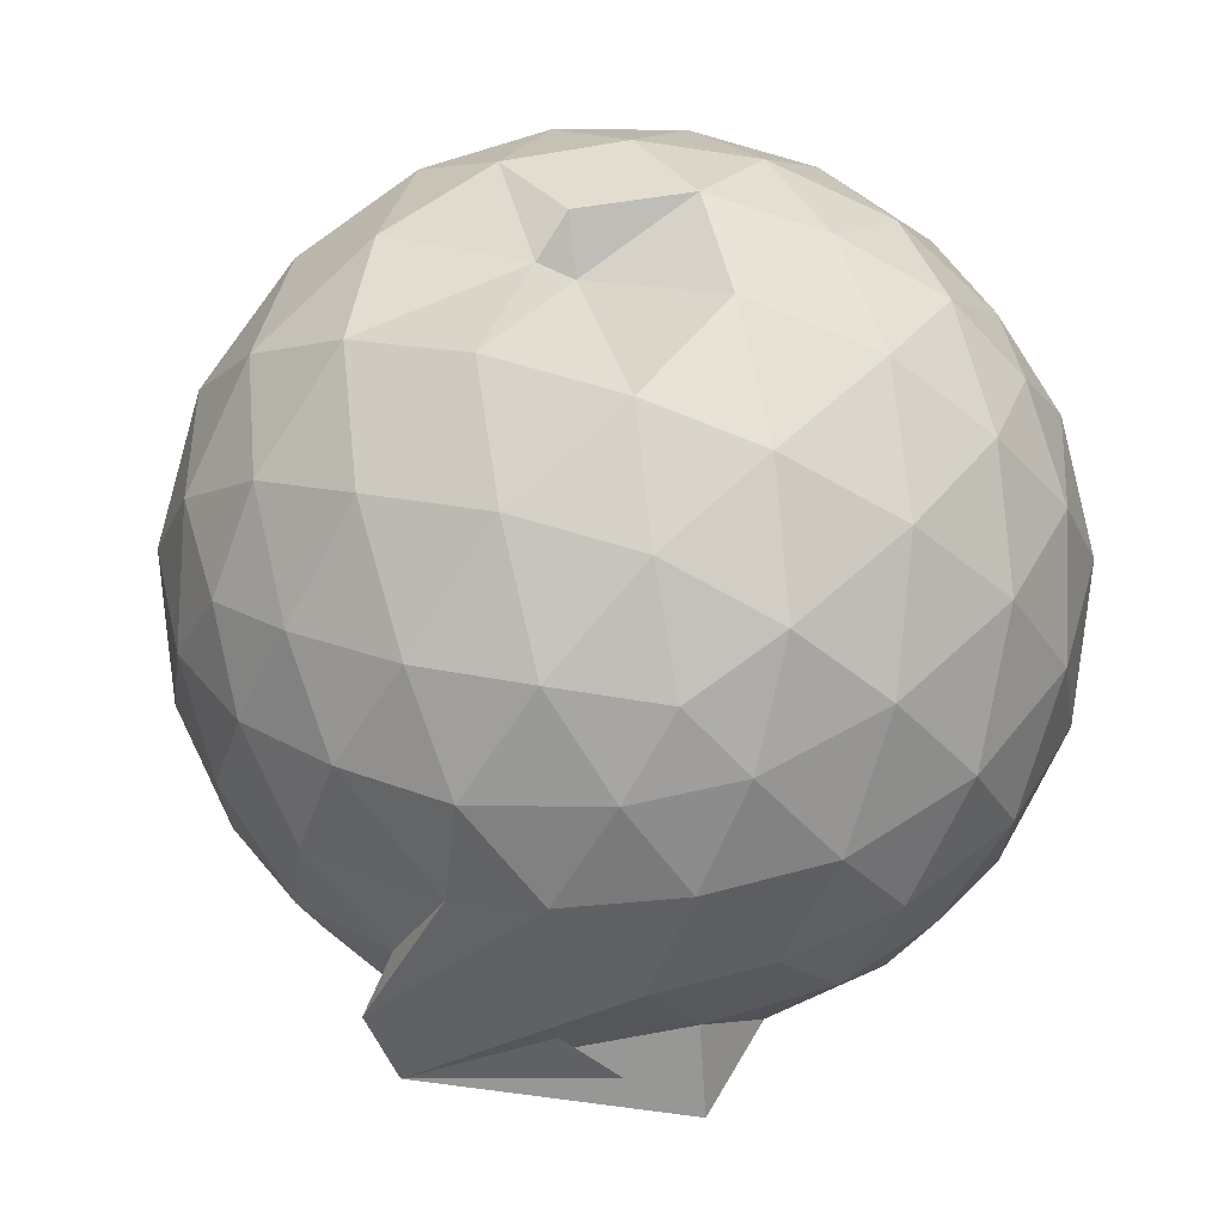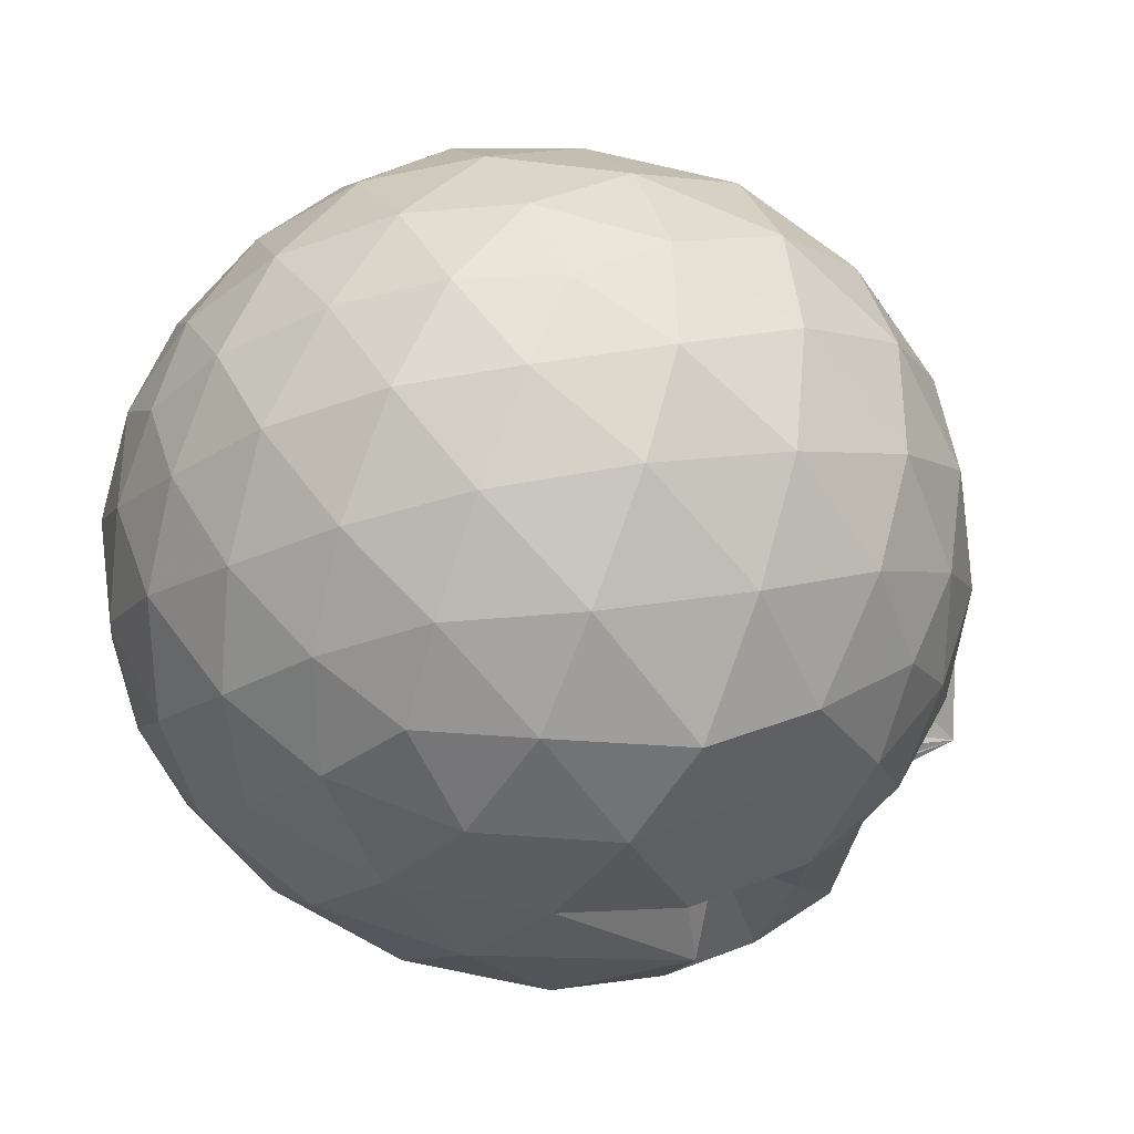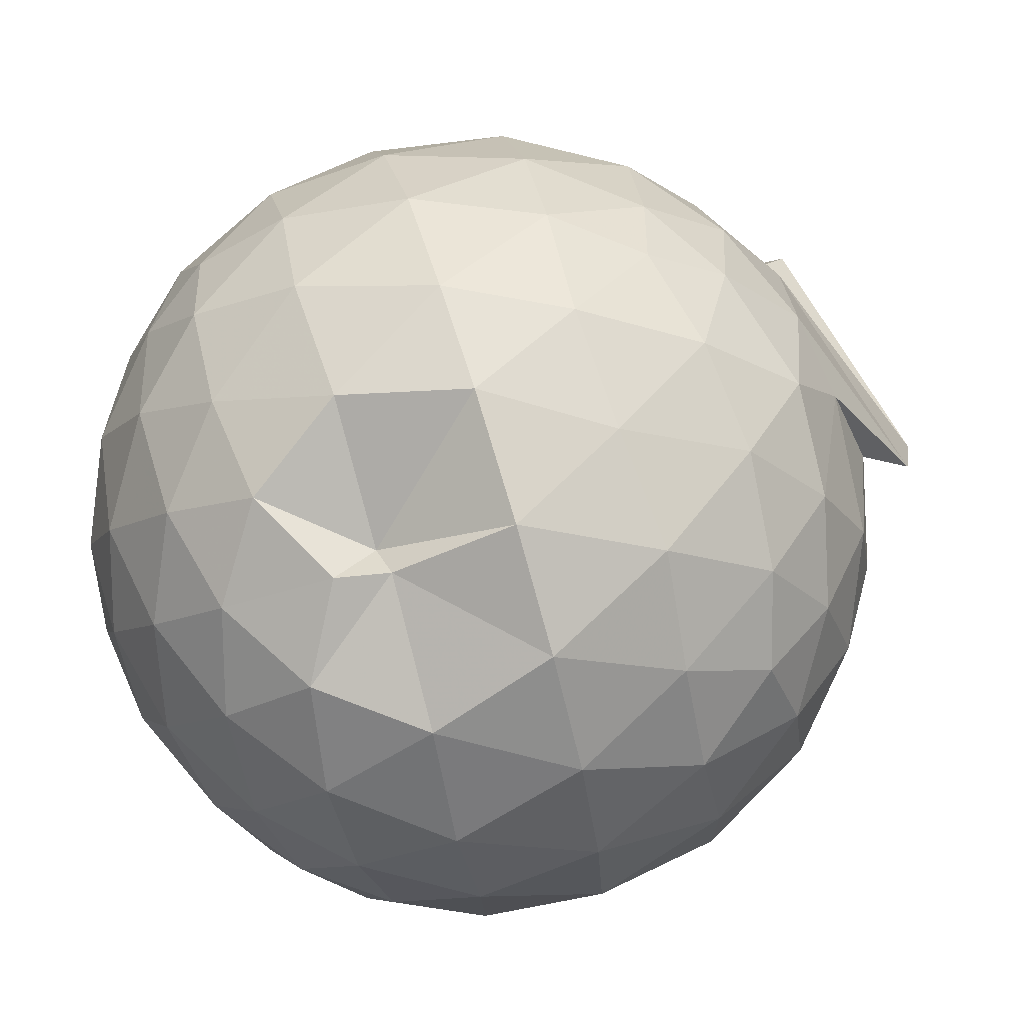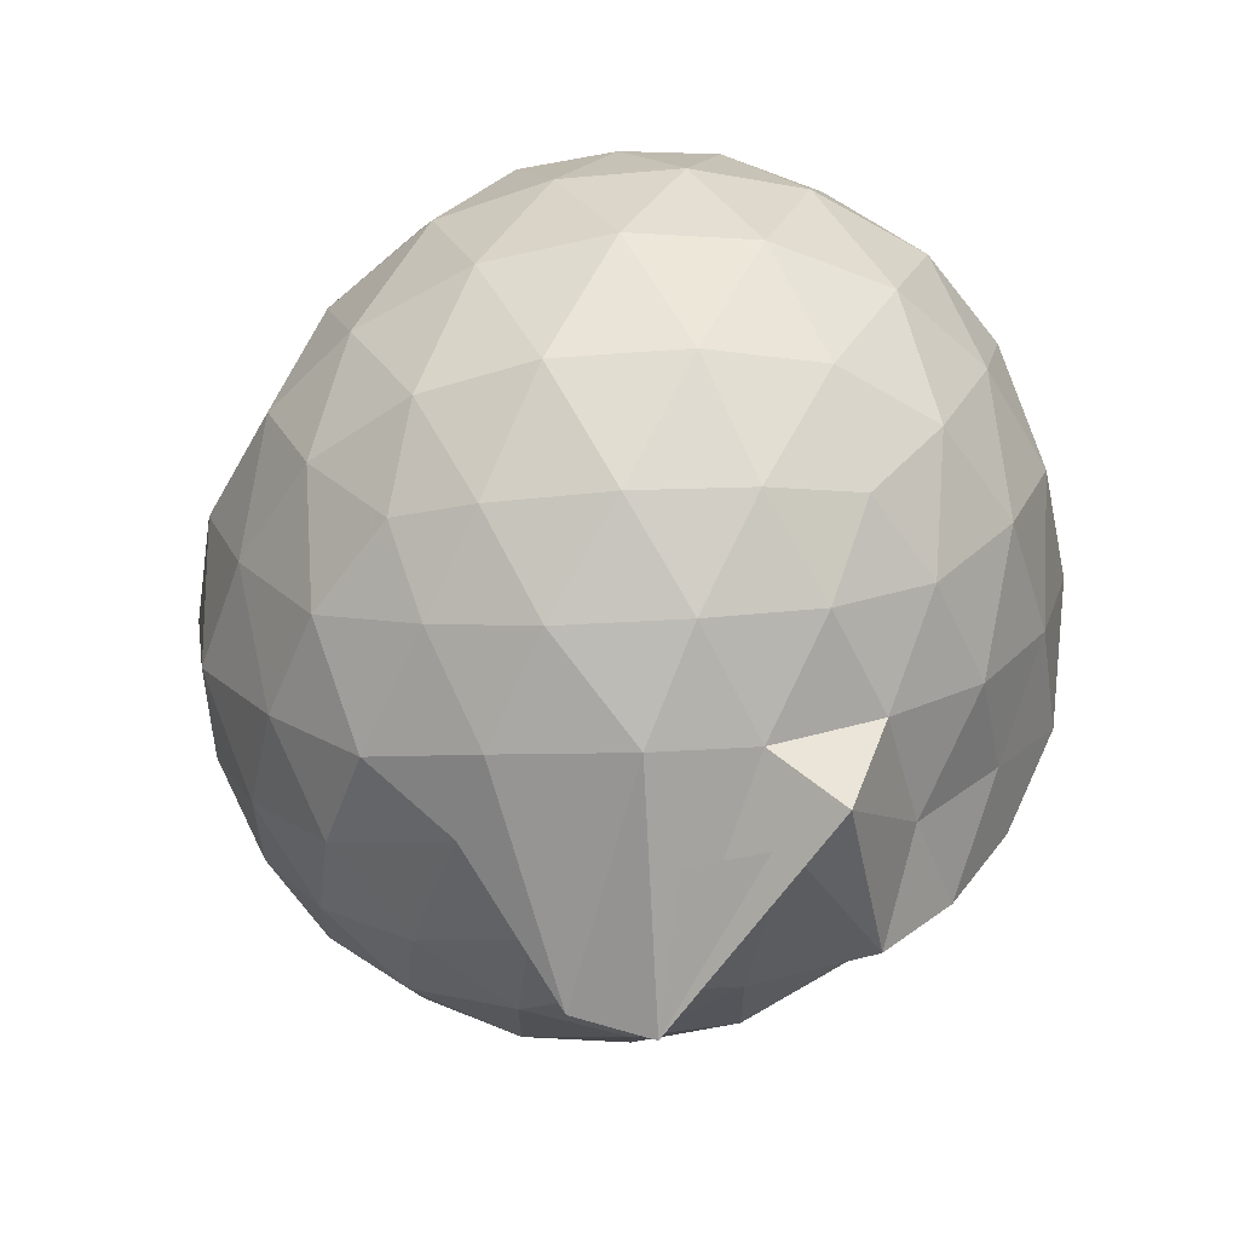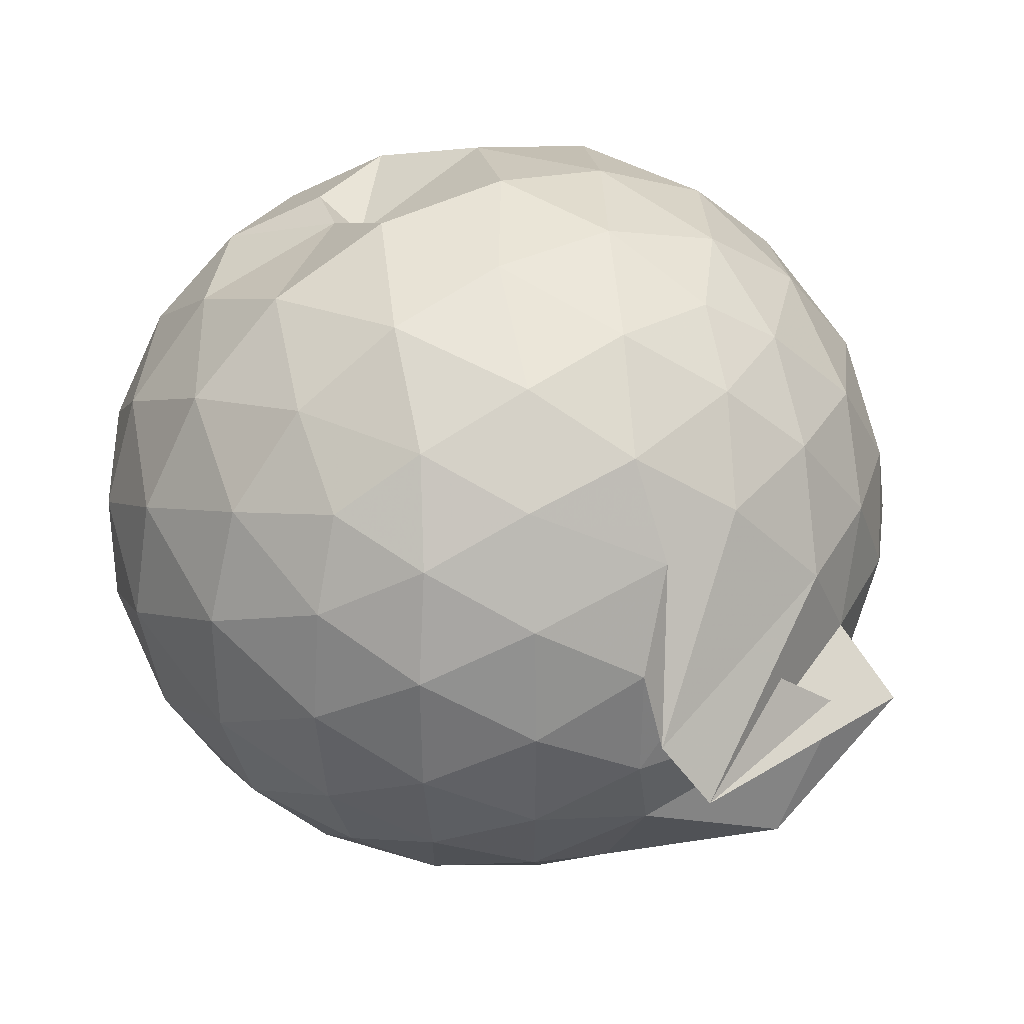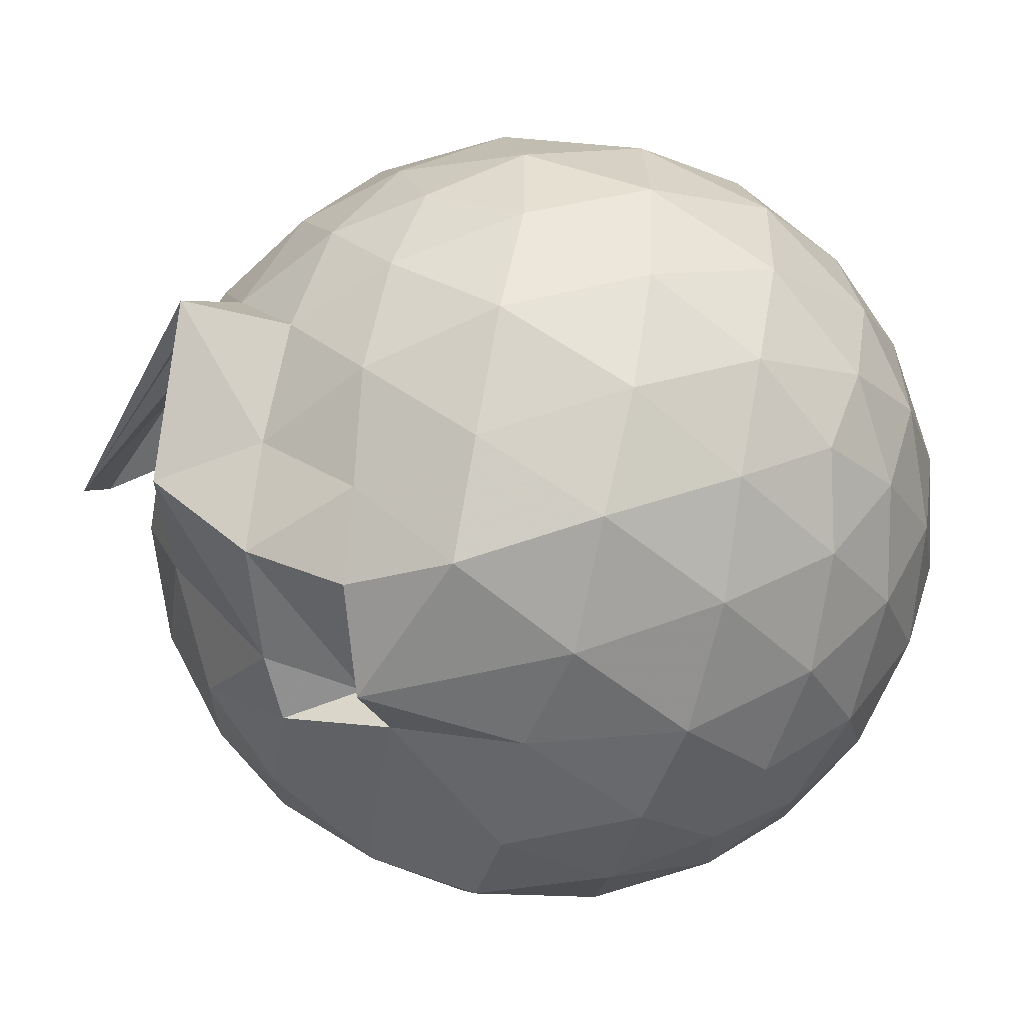
<metadata>
{"format":"obj","ext":"obj","renderer":"f3d","projection":"perspective","resolution":1024,"background":"white","views":[{"elev":67.8,"azim":-160.8,"up":"+Y"},{"elev":-34.8,"azim":56.2,"up":"+Y"},{"elev":71.6,"azim":72.7,"up":"+Y"},{"elev":-48.5,"azim":-123.5,"up":"+Z"},{"elev":33.5,"azim":150.3,"up":"+Y"},{"elev":-53.3,"azim":-104.4,"up":"+Y"}]}
</metadata>
<code>
v 0.04364 -0.3789 2.953
v -0.01364 -0.181 -0.1514
v 1.416 -0.3857 2.172
v 1.307 -0.04767 2.263
v 1.085 0.3133 2.295
v 0.7748 0.6151 2.246
v 0.467 0.796 2.06
v 0.09801 0.8063 2.25
v -0.3334 0.7161 2.294
v -0.7438 0.5755 2.268
v -1.04 0.3521 2.19
v -1.181 0.02283 2.272
v -1.221 -0.3845 2.327
v -1.186 -0.8004 2.269
v -1.063 -1.13 2.171
v -0.7598 -1.346 2.26
v -0.3476 -1.52 2.294
v 0.08609 -1.599 2.254
v 0.4718 -1.59 2.167
v 0.7867 -1.393 2.259
v 1.092 -1.085 2.3
v 1.311 -0.7206 2.263
v 1.531 -0.1771 1.856
v 1.38 0.2155 1.896
v 1.058 0.5879 1.878
v 0.5045 0.7808 1.857
v 0.3813 0.6942 1.883
v -0.1378 0.9423 1.874
v -0.6343 0.8268 1.888
v -1.018 0.5896 1.846
v -1.292 0.2507 1.847
v -1.428 -0.1551 1.891
v -1.444 -0.6286 1.875
v -1.303 -1.033 1.835
v -1.031 -1.383 1.824
v -0.6527 -1.622 1.863
v -0.1582 -1.76 1.869
v 0.2853 -1.763 1.825
v 0.7292 -1.638 1.829
v 1.093 -1.38 1.879
v 1.391 -0.9918 1.877
v 1.537 -0.5987 1.844
v 1.544 0.06125 1.403
v 1.316 0.4687 1.404
v 0.9697 0.7886 1.407
v 0.5281 0.9859 1.405
v 0.02211 1.039 1.4
v -0.4163 0.9767 1.397
v -0.8677 0.7822 1.389
v -1.22 0.464 1.394
v -1.445 0.06161 1.399
v -1.526 -0.3955 1.393
v -1.432 -0.8373 1.402
v -1.217 -1.254 1.384
v -0.8915 -1.59 1.358
v -0.4196 -1.776 1.376
v 0.02036 -1.788 1.309
v 0.5364 -1.775 1.357
v 0.952 -1.626 1.358
v 1.319 -1.246 1.392
v 1.543 -0.838 1.394
v 1.623 -0.3899 1.4
v 1.386 0.2483 0.9508
v 1.108 0.5896 0.9506
v 0.7345 0.8454 0.9123
v 0.2874 0.9548 0.9501
v -0.187 0.971 0.9621
v -0.6264 0.8409 0.926
v -0.9833 0.5918 0.8987
v -1.28 0.2178 0.8969
v -1.437 -0.1818 0.9378
v -1.434 -0.6081 0.9348
v -1.273 -1.008 0.8883
v -0.9691 -1.38 0.8805
v -0.634 -1.686 0.8861
v -0.02639 -1.768 0.6844
v 0.1523 -1.686 0.8421
v 0.7179 -1.527 0.9021
v 1.075 -1.412 0.9712
v 1.383 -1.033 0.9423
v 1.516 -0.6261 0.9017
v 1.518 -0.1588 0.9047
v 1.142 0.3478 0.6172
v 0.8405 0.556 0.5279
v 0.4303 0.7186 0.4881
v 0.01324 0.8019 0.5275
v -0.3926 0.7736 0.6105
v -0.6543 0.6023 0.5294
v -0.9709 0.2926 0.4764
v -1.191 -0.0679 0.5133
v -1.299 -0.3984 0.5978
v -1.183 -0.7317 0.5055
v -0.9558 -1.091 0.4684
v -0.654 -1.39 0.516
v -0.4025 -1.629 0.5463
v 0.1906 -1.468 0.74
v 0.3668 -1.502 0.4778
v 0.8248 -1.343 0.523
v 1.133 -1.135 0.6084
v 1.263 -0.8082 0.5201
v 1.317 -0.3961 0.4847
v 1.267 0.01754 0.5239
v 1.188 -0.3837 2.477
v 1.003 -0.02062 2.573
v 0.7138 0.3412 2.569
v 0.3968 0.6057 2.469
v -0.02454 0.565 2.565
v -0.4831 0.4289 2.567
v -0.8803 0.224 2.458
v -0.9694 -0.1634 2.562
v -0.9637 -0.6066 2.578
v -0.8756 -1.005 2.479
v -0.4942 -1.202 2.576
v -0.02334 -1.344 2.574
v 0.3995 -1.389 2.474
v 0.7207 -1.113 2.575
v 1.009 -0.7474 2.577
v 0.8498 -0.3829 2.729
v 0.5911 -0.01922 2.805
v 0.2918 0.3107 2.733
v -0.1522 0.2007 2.804
v -0.584 0.04484 2.747
v -0.6184 -0.3841 2.811
v -0.5906 -0.8115 2.749
v -0.1524 -0.971 2.813
v 0.2936 -1.083 2.743
v 0.5934 -0.7466 2.81
v 0.4292 -0.3821 2.908
v 0.1607 -0.05123 2.905
v -0.2513 -0.1763 2.912
v -0.2489 -0.5912 2.913
v 0.164 -0.7128 2.91
v 0.9491 0.2167 0.3133
v 0.5815 0.3982 0.2175
v 0.1669 0.5117 0.1873
v -0.3065 0.5777 0.3224
v -0.5878 0.3167 0.2114
v -0.8712 -0.04347 0.2025
v -1.061 -0.4046 0.2971
v -0.8581 -0.7641 0.2067
v -0.5562 -1.102 0.1877
v -0.3113 -1.434 0.1991
v 0.142 -1.451 0.3567
v 0.5578 -1.201 0.2076
v 0.9402 -1.012 0.3054
v 1.026 -0.6222 0.2074
v 1.03 -0.1759 0.2098
v 0.6569 0.02239 0.04057
v 0.1438 0.1694 -0.007834
v -0.175 0.2666 0.04319
v -0.5057 -0.09253 -0.02856
v -0.6831 -0.4146 0.02839
v -0.7861 -0.6496 -0.1984
v -0.3049 -1.125 -0.1651
v 0.1995 -0.9588 -0.0122
v 0.6552 -0.8254 0.03669
v 0.6866 -0.4028 -0.02254
v 0.2984 -0.2012 -0.117
v 0.3414 -0.3683 -0.3141
v 0.1908 -0.613 -0.4109
v -0.5381 -0.5971 -0.1844
v 0.3089 -0.6088 -0.1264
f 3 23 4
f 4 23 24
f 4 24 5
f 5 24 25
f 5 25 6
f 6 25 26
f 6 26 7
f 7 26 27
f 7 27 8
f 8 27 28
f 8 28 9
f 9 28 29
f 9 29 10
f 10 29 30
f 10 30 11
f 11 30 31
f 11 31 12
f 12 31 32
f 12 32 13
f 13 32 33
f 13 33 14
f 14 33 34
f 14 34 15
f 15 34 35
f 15 35 16
f 16 35 36
f 16 36 17
f 17 36 37
f 17 37 18
f 18 37 38
f 18 38 19
f 19 38 39
f 19 39 20
f 20 39 40
f 20 40 21
f 21 40 41
f 21 41 22
f 22 41 42
f 22 42 3
f 3 42 23
f 23 43 24
f 24 43 44
f 24 44 25
f 25 44 45
f 25 45 26
f 26 45 46
f 26 46 27
f 27 46 47
f 27 47 28
f 28 47 48
f 28 48 29
f 29 48 49
f 29 49 30
f 30 49 50
f 30 50 31
f 31 50 51
f 31 51 32
f 32 51 52
f 32 52 33
f 33 52 53
f 33 53 34
f 34 53 54
f 34 54 35
f 35 54 55
f 35 55 36
f 36 55 56
f 36 56 37
f 37 56 57
f 37 57 38
f 38 57 58
f 38 58 39
f 39 58 59
f 39 59 40
f 40 59 60
f 40 60 41
f 41 60 61
f 41 61 42
f 42 61 62
f 42 62 23
f 23 62 43
f 43 63 44
f 44 63 64
f 44 64 45
f 45 64 65
f 45 65 46
f 46 65 66
f 46 66 47
f 47 66 67
f 47 67 48
f 48 67 68
f 48 68 49
f 49 68 69
f 49 69 50
f 50 69 70
f 50 70 51
f 51 70 71
f 51 71 52
f 52 71 72
f 52 72 53
f 53 72 73
f 53 73 54
f 54 73 74
f 54 74 55
f 55 74 75
f 55 75 56
f 56 75 76
f 56 76 57
f 57 76 77
f 57 77 58
f 58 77 78
f 58 78 59
f 59 78 79
f 59 79 60
f 60 79 80
f 60 80 61
f 61 80 81
f 61 81 62
f 62 81 82
f 62 82 43
f 43 82 63
f 63 83 64
f 64 83 84
f 64 84 65
f 65 84 85
f 65 85 66
f 66 85 86
f 66 86 67
f 67 86 87
f 67 87 68
f 68 87 88
f 68 88 69
f 69 88 89
f 69 89 70
f 70 89 90
f 70 90 71
f 71 90 91
f 71 91 72
f 72 91 92
f 72 92 73
f 73 92 93
f 73 93 74
f 74 93 94
f 74 94 75
f 75 94 95
f 75 95 76
f 76 95 96
f 76 96 77
f 77 96 97
f 77 97 78
f 78 97 98
f 78 98 79
f 79 98 99
f 79 99 80
f 80 99 100
f 80 100 81
f 81 100 101
f 81 101 82
f 82 101 102
f 82 102 63
f 63 102 83
f 103 104 118
f 104 119 118
f 104 105 119
f 105 120 119
f 105 106 120
f 106 107 120
f 107 121 120
f 107 108 121
f 108 122 121
f 108 109 122
f 109 110 122
f 110 123 122
f 110 111 123
f 111 124 123
f 111 112 124
f 112 113 124
f 113 125 124
f 113 114 125
f 114 126 125
f 114 115 126
f 115 116 126
f 116 127 126
f 116 117 127
f 117 118 127
f 117 103 118
f 118 119 128
f 119 129 128
f 119 120 129
f 120 121 129
f 121 130 129
f 121 122 130
f 122 123 130
f 123 131 130
f 123 124 131
f 124 125 131
f 125 132 131
f 125 126 132
f 126 127 132
f 127 128 132
f 127 118 128
f 133 148 134
f 134 148 149
f 134 149 135
f 135 149 150
f 135 150 136
f 136 150 137
f 137 150 151
f 137 151 138
f 138 151 152
f 138 152 139
f 139 152 140
f 140 152 153
f 140 153 141
f 141 153 154
f 141 154 142
f 142 154 143
f 143 154 155
f 143 155 144
f 144 155 156
f 144 156 145
f 145 156 146
f 146 156 157
f 146 157 147
f 147 157 148
f 147 148 133
f 148 158 149
f 149 158 159
f 149 159 150
f 150 159 151
f 151 159 160
f 151 160 152
f 152 160 153
f 153 160 161
f 153 161 154
f 154 161 155
f 155 161 162
f 155 162 156
f 156 162 157
f 157 162 158
f 157 158 148
f 3 4 103
f 103 4 104
f 4 5 104
f 104 5 105
f 5 6 105
f 105 6 106
f 6 7 106
f 7 8 106
f 106 8 107
f 8 9 107
f 107 9 108
f 9 10 108
f 108 10 109
f 10 11 109
f 11 12 109
f 109 12 110
f 12 13 110
f 110 13 111
f 13 14 111
f 111 14 112
f 14 15 112
f 15 16 112
f 112 16 113
f 16 17 113
f 113 17 114
f 17 18 114
f 114 18 115
f 18 19 115
f 19 20 115
f 115 20 116
f 20 21 116
f 116 21 117
f 21 22 117
f 117 22 103
f 22 3 103
f 83 133 84
f 84 133 134
f 84 134 85
f 85 134 135
f 85 135 86
f 86 135 136
f 86 136 87
f 87 136 88
f 88 136 137
f 88 137 89
f 89 137 138
f 89 138 90
f 90 138 139
f 90 139 91
f 91 139 92
f 92 139 140
f 92 140 93
f 93 140 141
f 93 141 94
f 94 141 142
f 94 142 95
f 95 142 96
f 96 142 143
f 96 143 97
f 97 143 144
f 97 144 98
f 98 144 145
f 98 145 99
f 99 145 100
f 100 145 146
f 100 146 101
f 101 146 147
f 101 147 102
f 102 147 133
f 102 133 83
f 128 129 1
f 129 130 1
f 130 131 1
f 131 132 1
f 132 128 1
f 159 158 2
f 160 159 2
f 161 160 2
f 162 161 2
f 158 162 2

</code>
